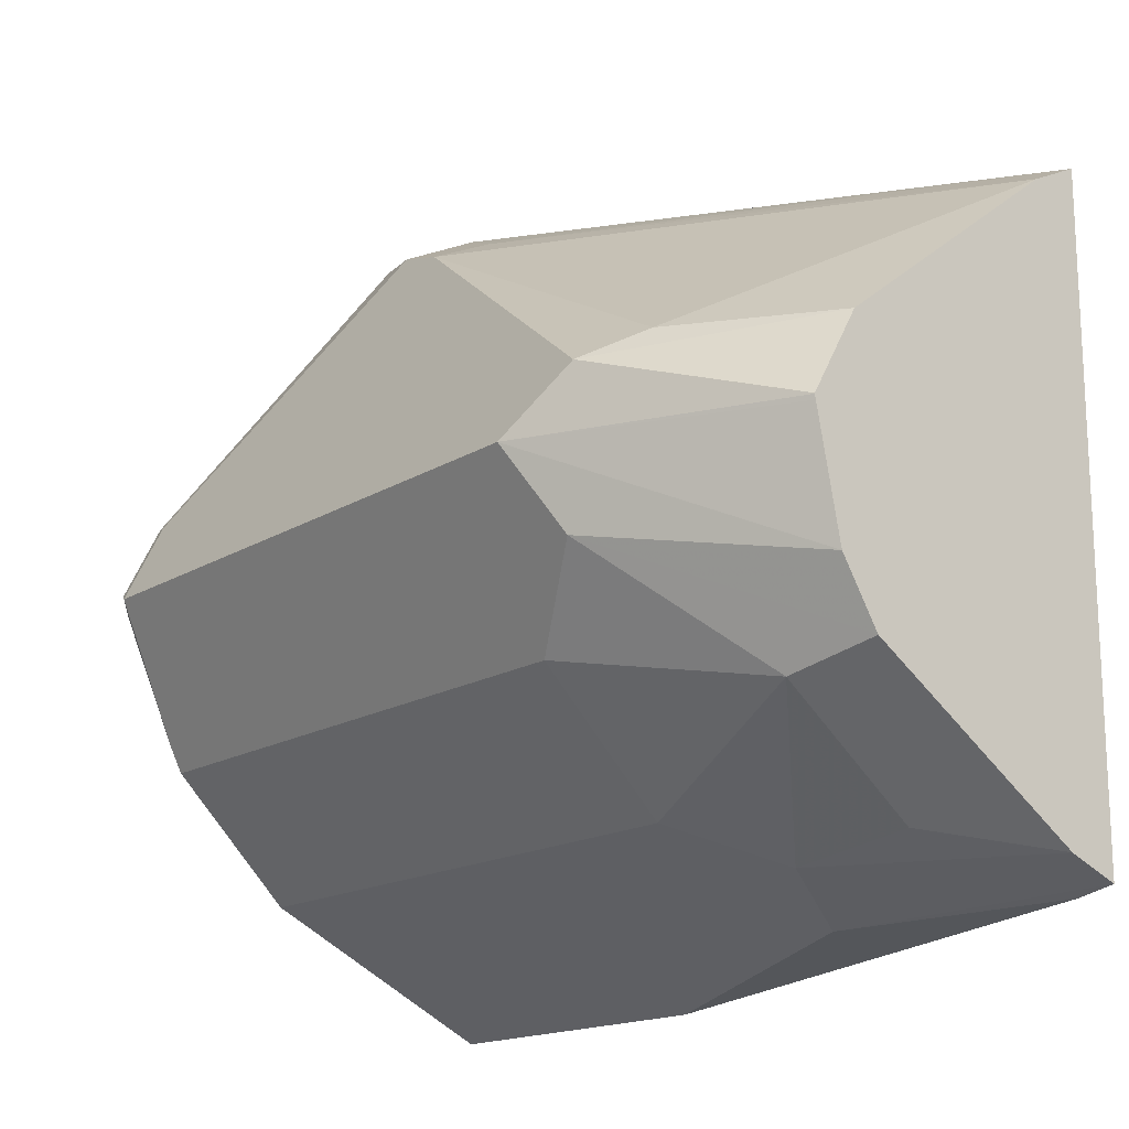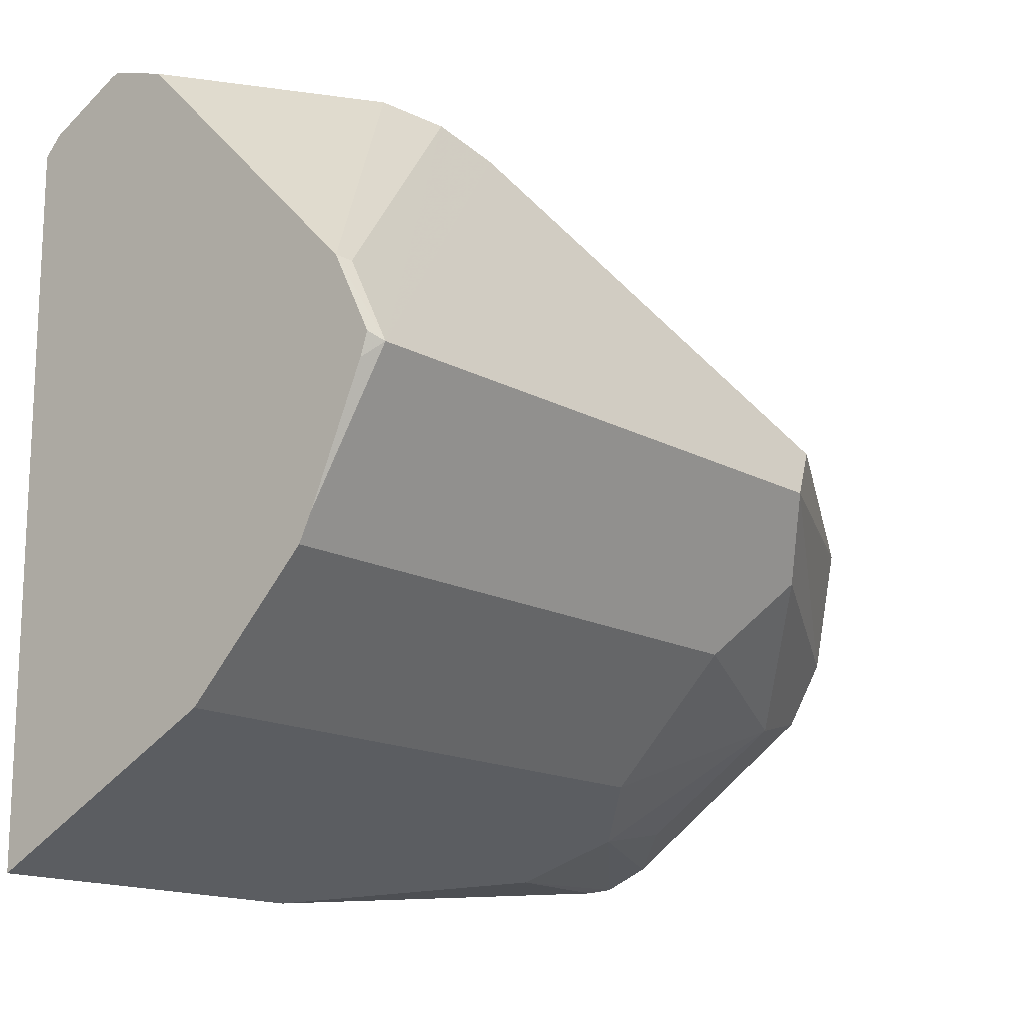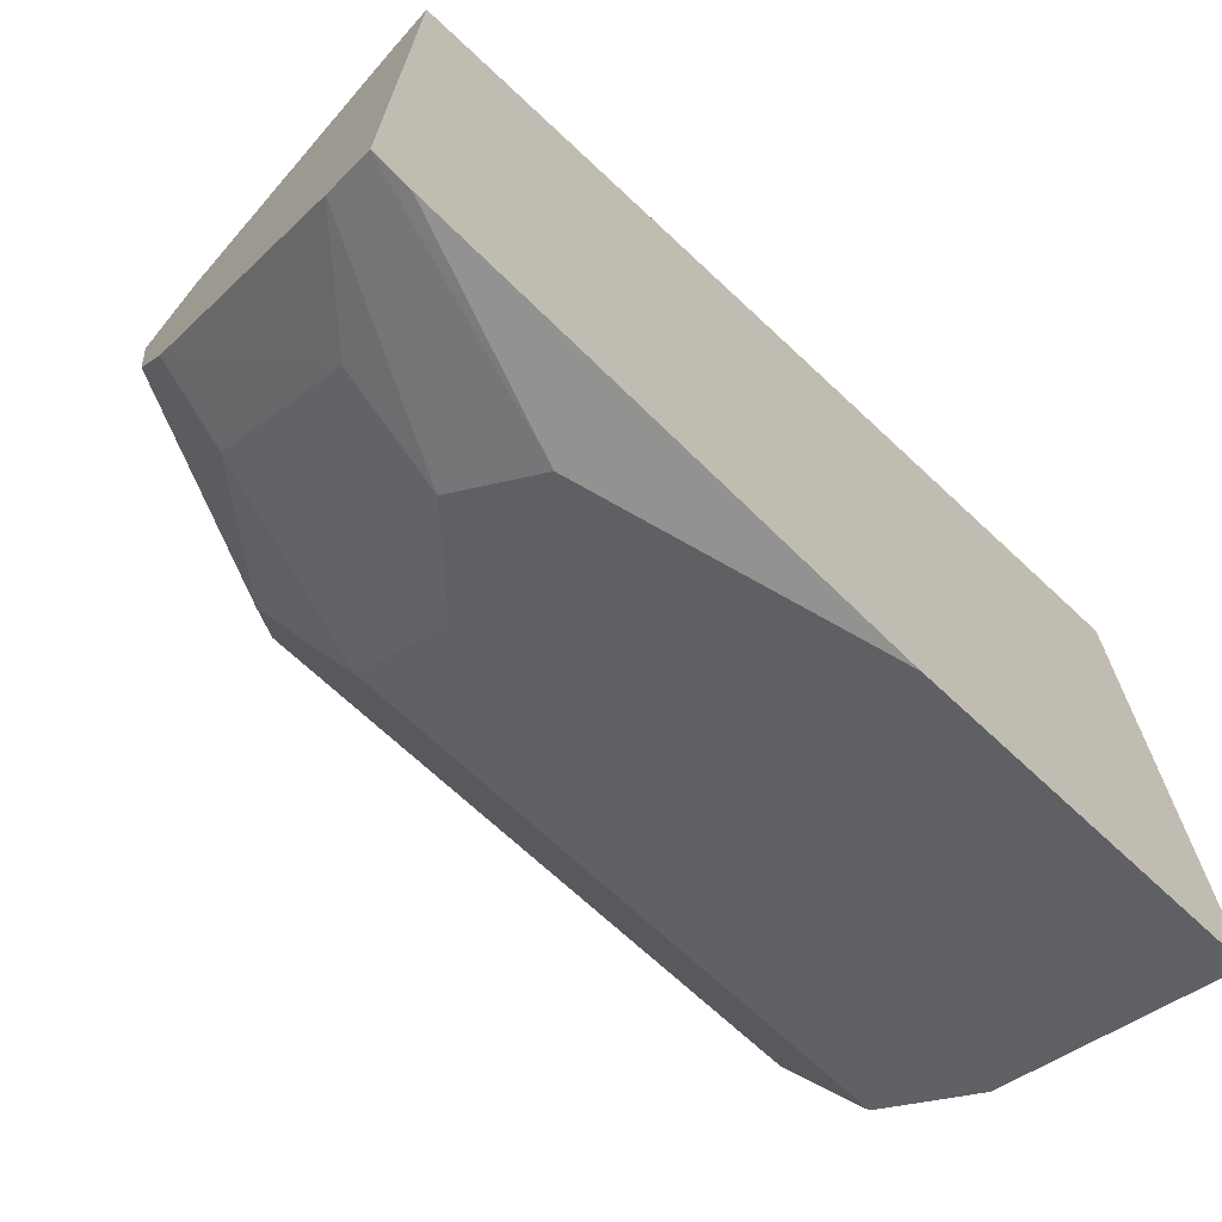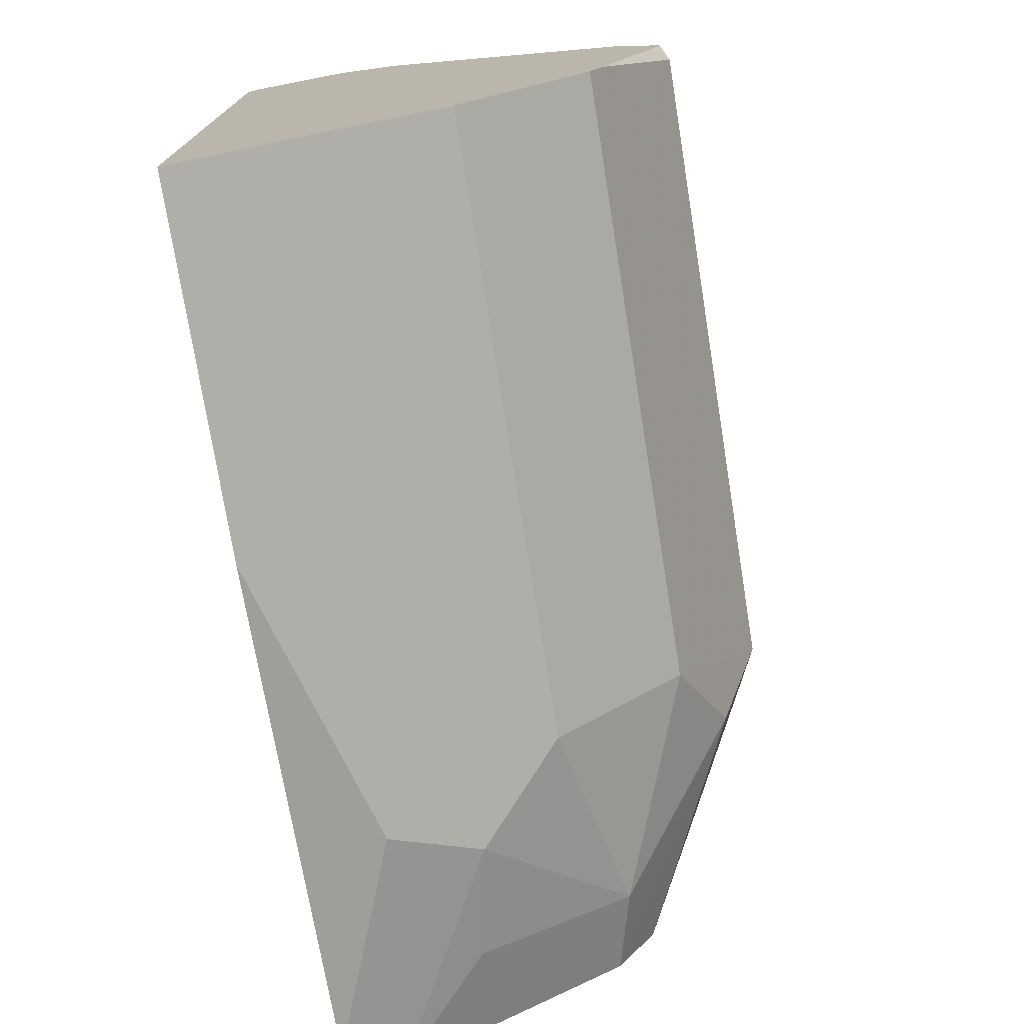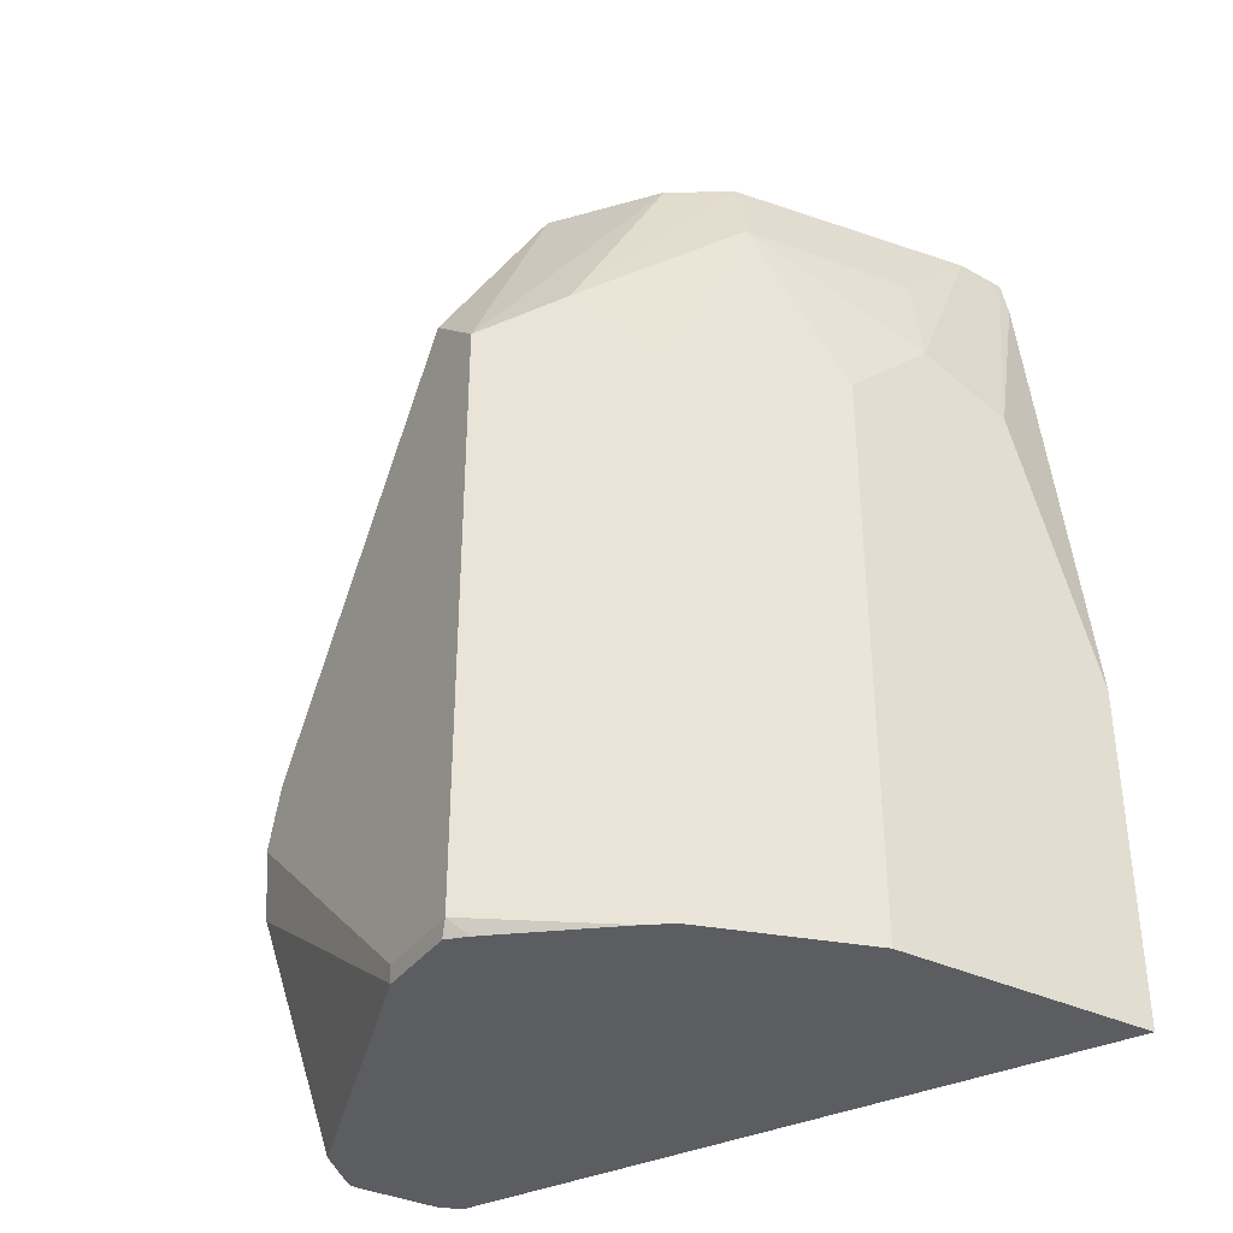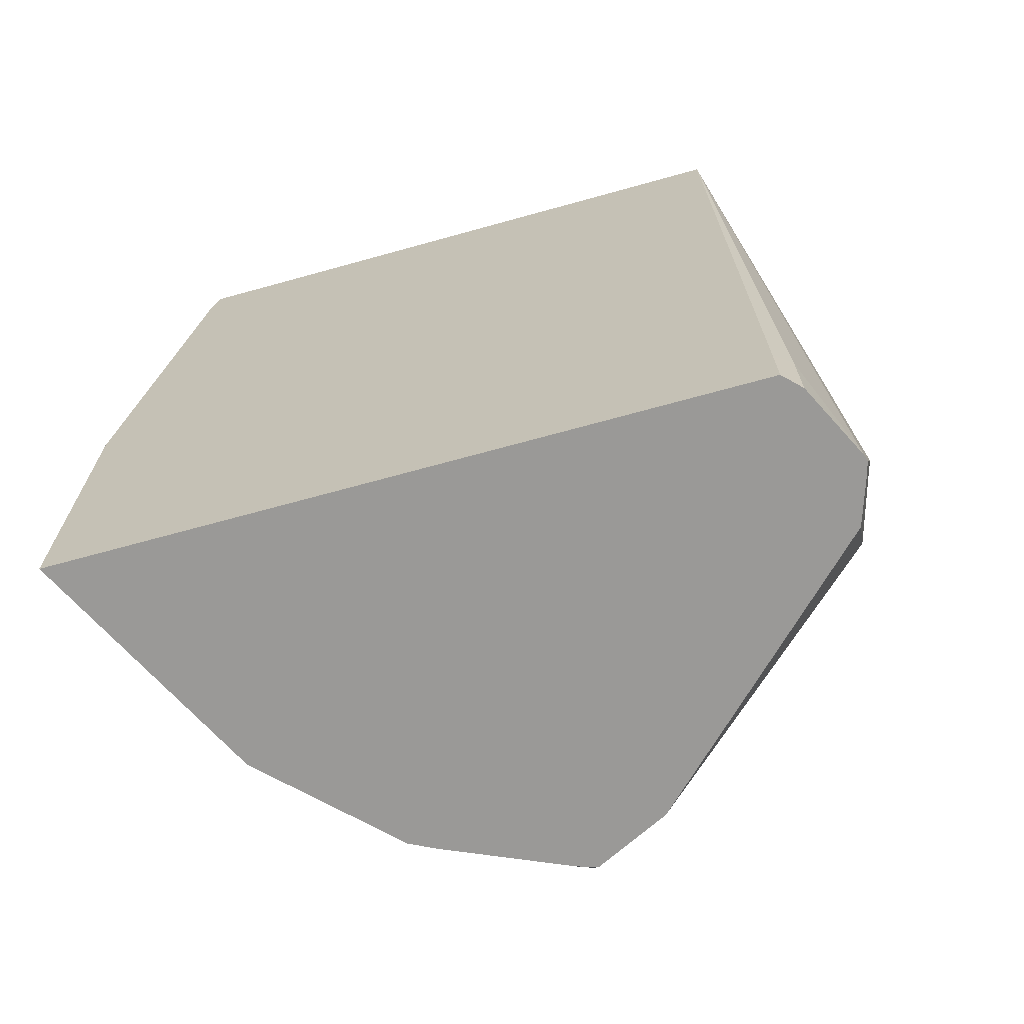
<metadata>
{"format":"obj","ext":"obj","renderer":"f3d","projection":"perspective","resolution":1024,"background":"white","views":[{"elev":-16.4,"azim":-38.7,"up":"+Y"},{"elev":-15.3,"azim":-139.4,"up":"+Y"},{"elev":-69.5,"azim":46.8,"up":"+Y"},{"elev":-75.0,"azim":-170.9,"up":"+Y"},{"elev":-36.1,"azim":-58.4,"up":"+Z"},{"elev":-69.0,"azim":105.5,"up":"+Z"}]}
</metadata>
<code>
v -0.2397 0.4028 0.03326
v -0.3144 0.4401 0.03326
v -0.2397 0.617 0.03326
v -0.2397 0.4028 0.1387
v -0.3521 0.4779 0.03326
v -0.3144 0.4401 0.2138
v -0.2412 0.6185 0.03326
v -0.2397 0.617 0.05112
v -0.2397 0.4183 0.2901
v -0.2641 0.415 0.2263
v -0.3773 0.5281 0.03773
v -0.3561 0.486 0.03326
v -0.3521 0.4779 0.2138
v -0.2892 0.4276 0.2389
v -0.3269 0.4653 0.2766
v -0.2452 0.6225 0.03326
v -0.2452 0.6225 0.05661
v -0.2397 0.6159 0.302
v -0.2397 0.4205 0.302
v -0.3301 0.6225 0.1321
v -0.3269 0.6287 0.1132
v -0.3647 0.5533 0.03773
v -0.3632 0.554 0.03326
v -0.375 0.5304 0.03326
v -0.3728 0.5237 0.03326
v -0.3773 0.5281 0.2263
v -0.3647 0.503 0.2389
v -0.2549 0.4267 0.302
v -0.283 0.4339 0.2735
v -0.3207 0.4716 0.302
v -0.2686 0.6341 0.03326
v -0.3018 0.6413 0.1132
v -0.3144 0.6287 0.1383
v -0.2546 0.6086 0.302
v -0.3678 0.547 0.2452
v -0.353 0.5551 0.2587
v -0.3207 0.6319 0.09434
v -0.2892 0.6287 0.03326
v -0.3319 0.4905 0.302
v -0.3392 0.5267 0.302
v -0.3395 0.5281 0.3018
v -0.2707 0.6347 0.03326
v -0.2758 0.6332 0.03326
v -0.325 0.5538 0.302
v -0.3394 0.5283 0.302
v -0.3394 0.5281 0.302
f 18 40 39
f 20 32 21
f 20 33 32
f 18 31 32
f 18 28 19
f 18 30 28
f 18 39 30
f 20 26 35
f 18 46 40
f 14 29 15
f 18 44 45
f 18 34 44
f 18 33 34
f 18 32 33
f 17 31 18
f 16 31 17
f 15 30 27
f 20 35 36
f 18 45 46
f 20 36 34
f 35 44 36
f 21 32 37
f 41 46 45
f 40 46 41
f 37 43 38
f 14 28 29
f 35 45 44
f 35 41 45
f 34 36 44
f 32 43 37
f 32 42 43
f 31 42 32
f 28 30 29
f 27 30 39
f 26 41 35
f 26 40 41
f 26 39 40
f 26 27 39
f 23 37 38
f 21 23 22
f 21 37 23
f 20 34 33
f 14 19 28
f 15 29 30
f 13 15 27
f 1 6 2
f 1 4 6
f 1 9 4
f 1 19 9
f 1 18 19
f 1 8 18
f 1 3 8
f 1 7 3
f 1 31 16
f 1 42 31
f 1 43 42
f 1 38 43
f 1 23 38
f 1 24 23
f 1 25 24
f 1 12 25
f 1 5 12
f 1 2 5
f 13 27 26
f 2 6 13
f 2 13 5
f 1 16 7
f 4 9 10
f 11 26 20
f 3 7 8
f 11 25 12
f 11 24 25
f 11 23 24
f 11 22 23
f 11 21 22
f 10 19 14
f 9 19 10
f 8 17 18
f 11 20 21
f 5 11 12
f 7 16 17
f 6 15 13
f 6 14 15
f 6 10 14
f 5 26 11
f 5 13 26
f 7 17 8
f 4 10 6

</code>
